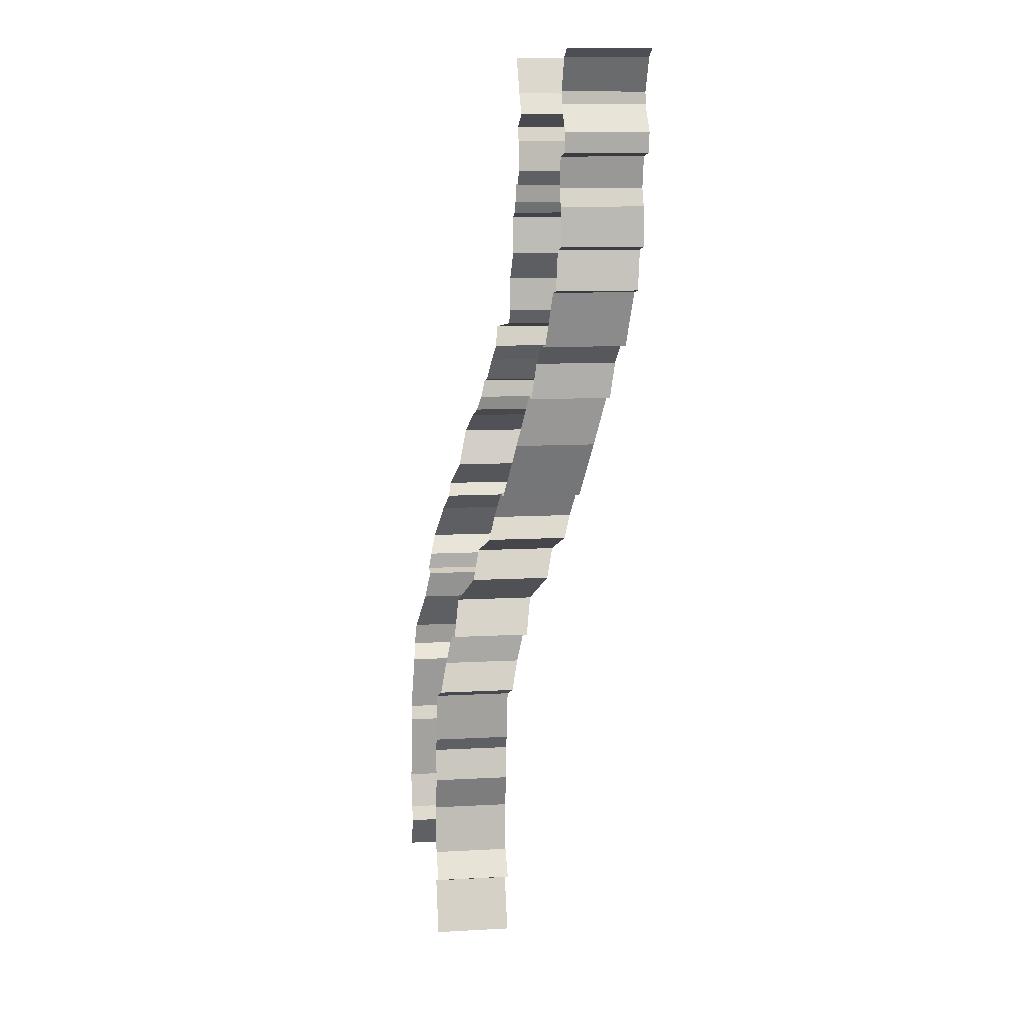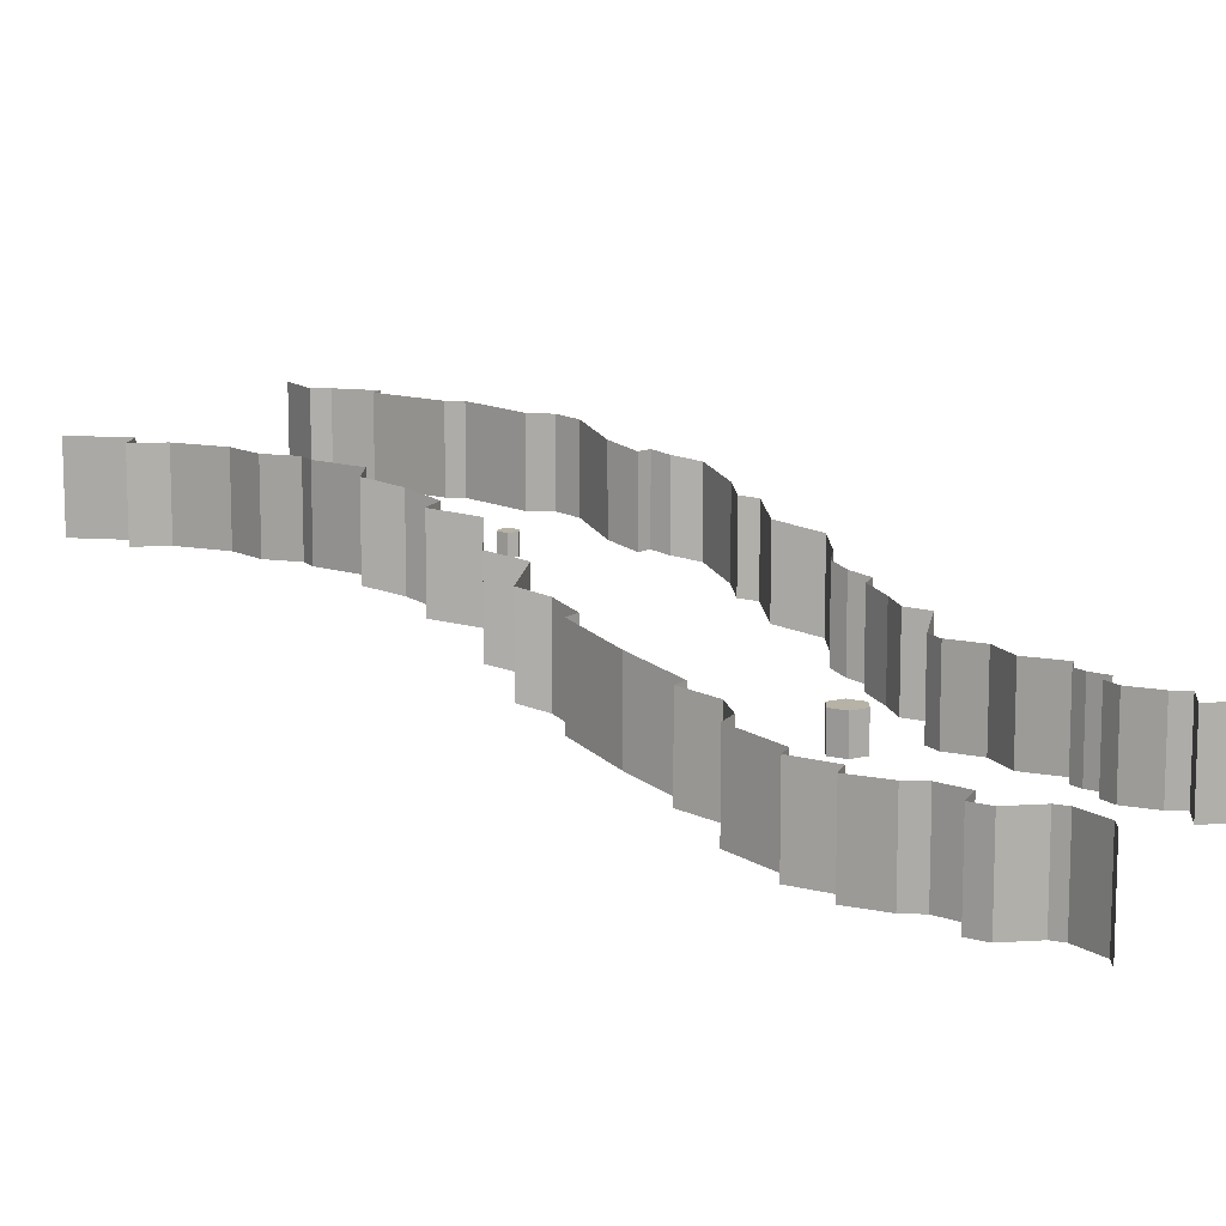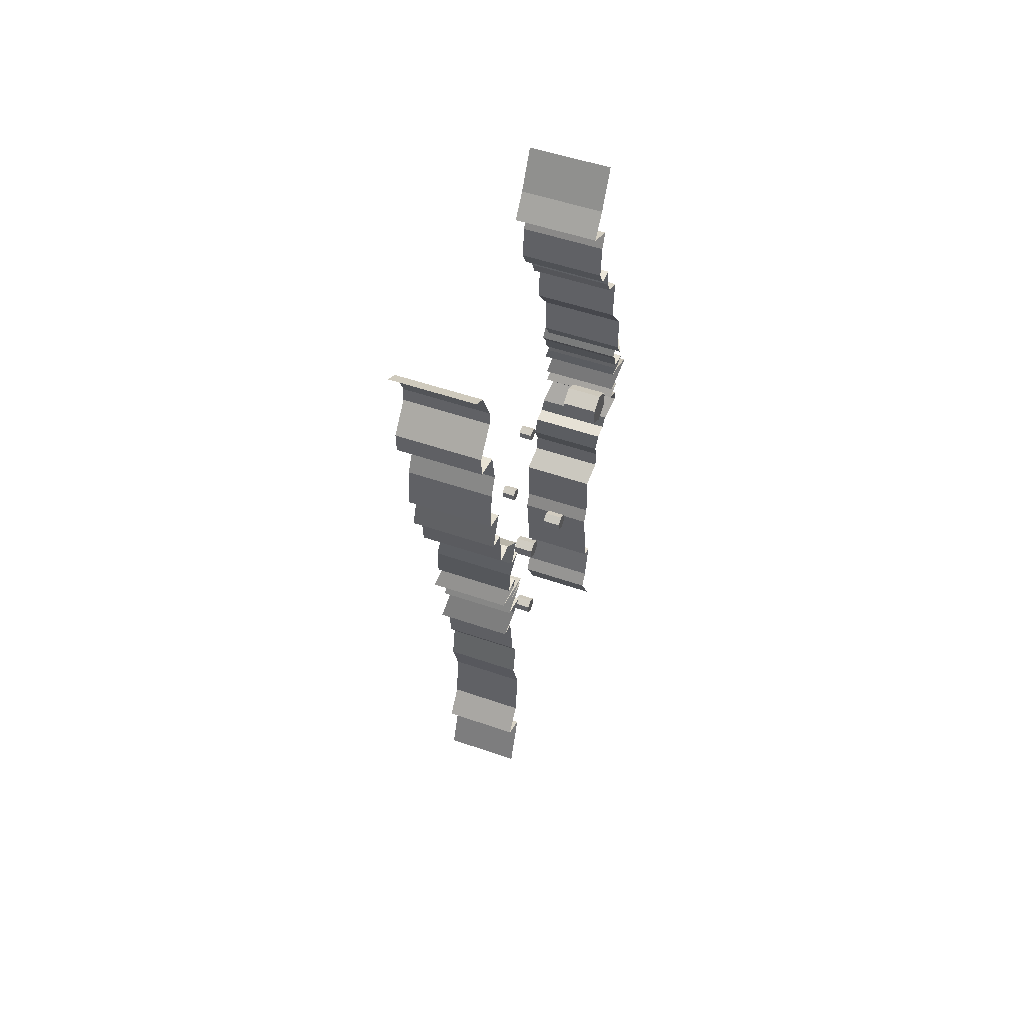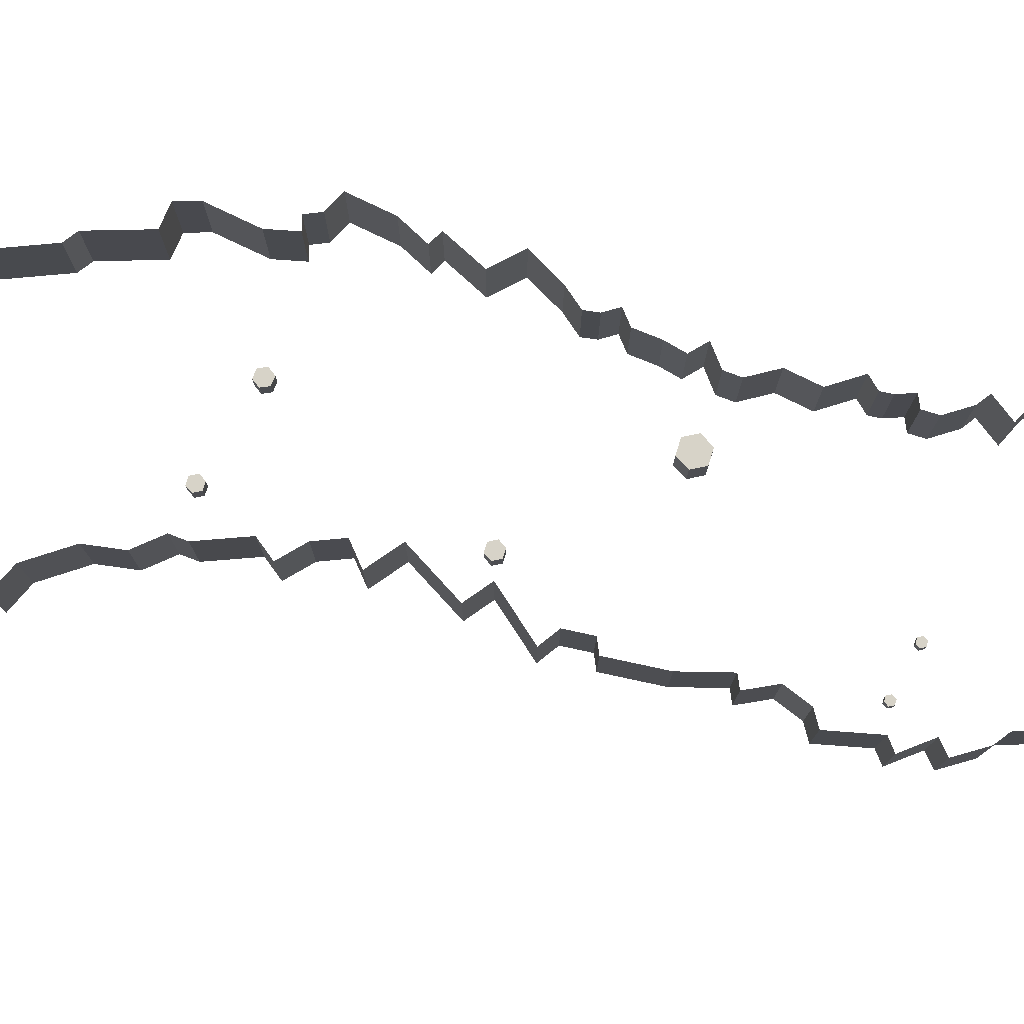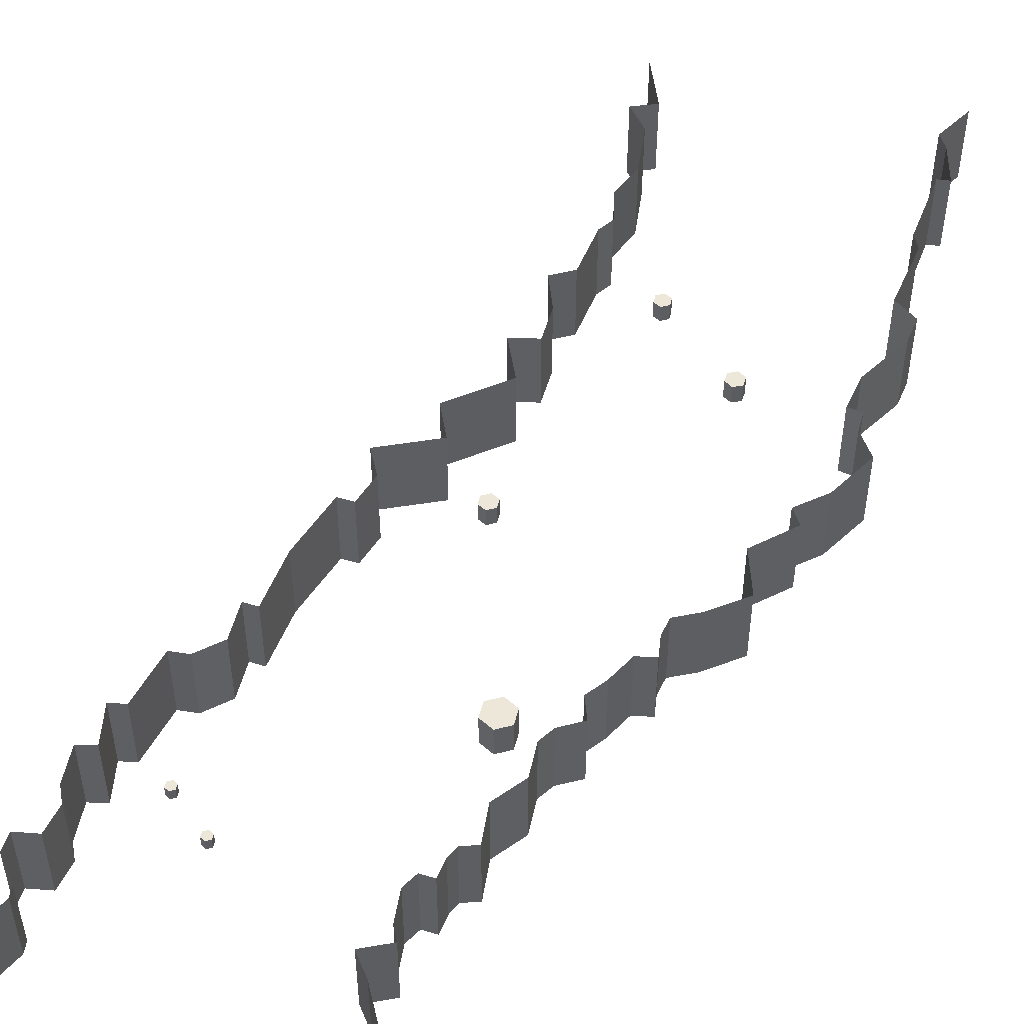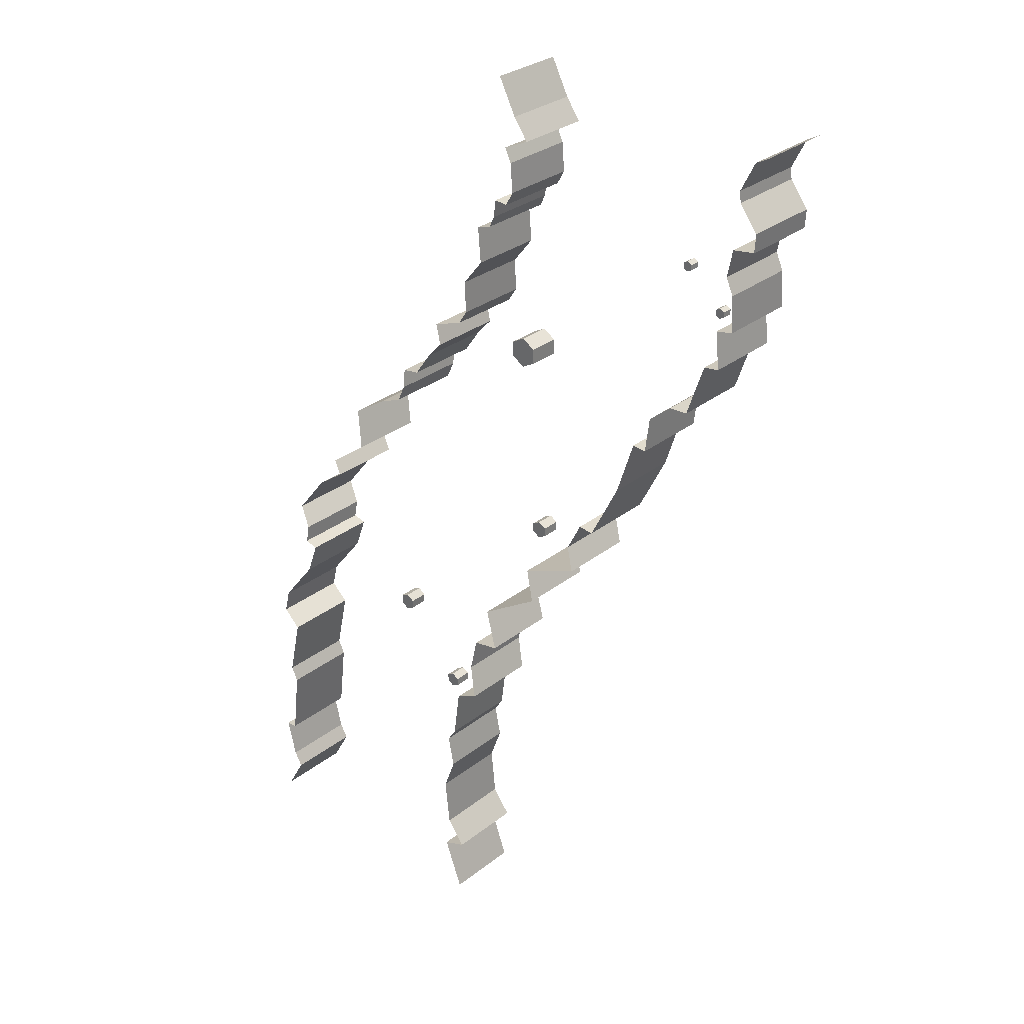
<metadata>
{"format":"obj","ext":"obj","renderer":"f3d","projection":"perspective","resolution":1024,"background":"white","views":[{"elev":10.8,"azim":-97.9,"up":"+Z"},{"elev":12.4,"azim":-60.3,"up":"+Y"},{"elev":48.5,"azim":-68.5,"up":"+Z"},{"elev":77.1,"azim":-102.2,"up":"+Y"},{"elev":49.6,"azim":14.0,"up":"+Y"},{"elev":31.1,"azim":-137.7,"up":"+Z"}]}
</metadata>
<code>
o Plane
v -16.06 -0.8455 84.63
v -16.06 2.581 84.63
v -17.55 -0.8455 85.48
v -17.55 2.581 85.48
v -17.55 -0.8455 87.2
v -17.55 2.581 87.2
v -16.07 -0.8455 88.06
v -16.07 2.581 88.06
v -14.58 -0.8455 87.2
v -14.58 2.581 87.2
v -14.58 -0.8455 85.49
v -14.58 2.581 85.49
v 40.89 14.77 -9.479
v 40.89 20.73 -9.479
v 38.3 14.77 -7.994
v 38.3 20.73 -7.994
v 38.3 14.77 -5.011
v 38.3 20.73 -5.011
v 40.88 14.77 -3.514
v 40.88 20.73 -3.514
v 43.46 14.77 -5
v 43.46 20.73 -5
v 43.47 14.77 -7.982
v 43.47 20.73 -7.982
v 95.91 24.64 -58.31
v 95.91 30.63 -58.31
v 93.22 24.64 -57
v 93.22 30.63 -57
v 93.02 24.64 -54.01
v 93.02 30.63 -54.01
v 95.5 24.64 -52.33
v 95.5 30.63 -52.33
v 98.2 24.64 -53.65
v 98.2 30.63 -53.65
v 98.4 24.64 -56.64
v 98.4 30.63 -56.64
v 58.01 -0.4318 45.58
v 58.01 10.01 45.58
v 53.49 -0.4318 48.17
v 53.49 10.01 48.17
v 53.48 -0.4318 53.39
v 53.48 10.01 53.39
v 57.99 -0.4318 56.01
v 57.99 10.01 56.01
v 62.52 -0.4318 53.41
v 62.52 10.01 53.41
v 62.53 -0.4318 48.19
v 62.53 10.01 48.19
v 71.4 27.28 -80.14
v 71.4 32.59 -80.14
v 69.1 27.28 -78.82
v 69.1 32.59 -78.82
v 69.09 27.28 -76.17
v 69.09 32.59 -76.17
v 71.38 27.28 -74.84
v 71.38 32.59 -74.84
v 73.68 27.28 -76.16
v 73.68 32.59 -76.16
v 73.69 27.28 -78.81
v 73.69 32.59 -78.81
v 43.27 26.4 -61.21
v 43.27 50.86 -61.21
v 50.25 51.61 -64.31
v 50.25 27.16 -64.31
v 52.41 27.16 -80.6
v 52.41 51.61 -80.6
v 55.47 51.61 -85.28
v 55.47 27.16 -85.28
v -1.407 2.593 97.26
v -1.407 -0.8336 97.26
v -1.41 2.593 98.97
v -1.41 -0.8336 98.97
v -2.896 2.593 99.83
v -2.896 -0.8336 99.83
v -4.378 2.593 98.97
v -4.378 -0.8336 98.97
v -4.374 2.593 97.25
v -4.374 -0.8336 97.25
v -2.889 2.593 96.4
v -2.889 -0.8336 96.4
v 53.35 27.16 -95.58
v 53.35 51.61 -95.58
v 57.54 51.61 -106.9
v 57.54 27.16 -106.9
v 55.93 27.16 -122.8
v 55.93 51.61 -122.8
v 49.84 51.61 -130.9
v 49.84 27.16 -130.9
v 57.56 27.16 -133.9
v 57.56 51.61 -133.9
v 51.27 27.16 -150.7
v 51.27 51.61 -150.7
v 46.83 24.29 -51.81
v 46.83 48.74 -51.81
v 46.08 22.36 -42.16
v 46.08 46.82 -42.16
v 37.4 22.36 -40.37
v 37.4 46.82 -40.37
v 42.6 20.48 -28.78
v 42.6 44.93 -28.78
v 25.09 17.38 -18.19
v 25.09 41.84 -18.19
v 29.32 15.11 -9.126
v 29.32 39.57 -9.126
v 11.05 13.97 -2.009
v 11.05 38.42 -2.009
v 14.71 11.76 4.706
v 14.71 36.22 4.706
v 11.2 10.08 13.16
v 11.2 34.53 13.16
v 6.209 10.08 12.78
v 6.209 34.53 12.78
v -1.032 6.837 30.13
v -1.032 31.29 30.13
v -4.196 3.301 46.16
v -4.197 27.76 46.16
v -8.782 3.301 45.79
v -8.782 27.76 45.79
v -9.139 1.843 56.71
v -9.139 26.3 56.71
v -16.46 1.476 62.99
v -16.46 25.93 62.99
v -22.45 1.224 63.24
v -22.45 25.68 63.24
v -27.09 -0.3868 79.79
v -27.09 24.07 79.79
v -32.16 -0.3868 80.66
v -32.16 24.07 80.66
v -30.2 -1.235 92.44
v -30.2 23.22 92.44
v -35.86 -1.235 93.71
v -35.86 23.22 93.71
v -35.14 -1.235 105.3
v -35.14 23.22 105.3
v -32.72 -1.235 110.6
v -32.72 23.22 110.6
v -34.45 -1.235 119.6
v -34.45 23.22 119.6
v -41.72 -1.235 120.8
v -41.72 23.22 120.8
v -42.07 -1.235 126.7
v -42.07 23.22 126.7
v -35.98 -1.235 134.4
v -35.98 23.22 134.4
v -35.61 -1.235 138
v -35.61 23.22 138
v -40.27 -1.235 147.5
v -40.27 23.22 147.5
v -44.52 -1.235 149.8
v -44.52 23.22 149.8
v 55.99 -1.235 150
v 55.99 23.22 150
v 49.96 -1.235 138.6
v 49.96 23.22 138.6
v 45.01 -1.235 131.8
v 45.01 23.22 131.8
v 53.78 -1.235 127.7
v 53.78 23.22 127.7
v 51.65 -1.235 123.2
v 51.65 23.22 123.2
v 50.86 -1.235 113.5
v 50.86 23.22 113.5
v 53.54 -1.235 108.8
v 53.54 23.22 108.8
v 58 -1.235 109.2
v 58 23.22 109.2
v 58.88 -1.235 103.2
v 58.88 23.22 103.2
v 60.57 -1.235 99.52
v 60.57 23.22 99.52
v 65.7 -1.235 97.78
v 65.7 23.22 97.78
v 64.66 -1.235 85.77
v 64.66 23.22 85.77
v 71.87 -1.235 76.72
v 71.87 23.22 76.72
v 71.54 -1.235 65.93
v 71.54 23.22 65.93
v 74.63 -1.235 61.12
v 74.63 23.22 61.12
v 82.15 1.955 59.33
v 82.15 26.41 59.33
v 79.82 2.68 52.78
v 79.82 27.14 52.78
v 84.49 3.529 47.41
v 84.49 27.98 47.41
v 89.16 4.778 39.91
v 89.16 29.23 39.91
v 95.06 4.778 38.82
v 95.06 29.23 38.82
v 94.33 6.071 33.01
v 94.33 30.53 33.01
v 95.64 7.501 28.27
v 95.64 31.96 28.27
v 103.1 8.193 25.23
v 103.1 32.65 25.23
v 114.2 9.412 17.99
v 114.2 33.87 17.99
v 110.2 12.23 6.076
v 110.2 36.69 6.076
v 121.9 14.38 -2.783
v 121.9 38.83 -2.783
v 118.8 15.25 -7.065
v 118.8 39.71 -7.065
v 127.5 16.43 -13.36
v 127.5 40.88 -13.36
v 136 18.99 -25.3
v 136 43.45 -25.3
v 131 20.85 -31.49
v 131 45.3 -31.49
v 131.2 21.75 -37.04
v 131.2 46.21 -37.04
v 126.8 21.75 -38.11
v 126.8 46.21 -38.11
v 128.9 23.47 -47.63
v 128.9 47.93 -47.63
v 138.5 26.03 -60.99
v 138.5 50.49 -60.99
v 139.8 26.66 -68.52
v 139.8 51.11 -68.52
v 132.9 27.49 -73.14
v 132.9 51.95 -73.14
v 136.4 28.45 -92.67
v 136.4 52.91 -92.67
v 134.2 28.45 -97.39
v 134.2 52.91 -97.39
v 137 28.45 -120.5
v 137 52.91 -120.5
v 141 28.45 -120.9
v 141 52.91 -120.9
v 137.8 28.45 -133.8
v 137.8 52.91 -133.8
v 135.1 28.45 -138.6
v 135.1 52.91 -138.6
v 141.8 28.45 -150.2
v 141.8 52.91 -150.2
f 1 3 4 2
f 3 5 6 4
f 5 7 8 6
f 7 9 10 8
f 4 6 8 10 12 2
f 9 11 12 10
f 11 1 2 12
f 1 11 9 7 5 3
f 13 15 16 14
f 15 17 18 16
f 17 19 20 18
f 19 21 22 20
f 16 18 20 22 24 14
f 21 23 24 22
f 23 13 14 24
f 13 23 21 19 17 15
f 25 27 28 26
f 27 29 30 28
f 29 31 32 30
f 31 33 34 32
f 28 30 32 34 36 26
f 33 35 36 34
f 35 25 26 36
f 25 35 33 31 29 27
f 37 39 40 38
f 39 41 42 40
f 41 43 44 42
f 43 45 46 44
f 40 42 44 46 48 38
f 45 47 48 46
f 47 37 38 48
f 37 47 45 43 41 39
f 49 51 52 50
f 51 53 54 52
f 53 55 56 54
f 55 57 58 56
f 52 54 56 58 60 50
f 57 59 60 58
f 59 49 50 60
f 49 59 57 55 53 51
f 63 62 61 64
f 66 63 64 65
f 67 66 65 68
f 82 67 68 81
f 80 70 72 74 76 78
f 70 80 79 69
f 72 70 69 71
f 77 75 73 71 69 79
f 74 72 71 73
f 76 74 73 75
f 78 76 75 77
f 80 78 77 79
f 83 82 81 84
f 86 83 84 85
f 87 86 85 88
f 90 87 88 89
f 92 90 89 91
f 62 94 93 61
f 94 96 95 93
f 96 98 97 95
f 98 100 99 97
f 100 102 101 99
f 102 104 103 101
f 104 106 105 103
f 106 108 107 105
f 108 110 109 107
f 110 112 111 109
f 112 114 113 111
f 114 116 115 113
f 116 118 117 115
f 118 120 119 117
f 120 122 121 119
f 122 124 123 121
f 124 126 125 123
f 126 128 127 125
f 128 130 129 127
f 130 132 131 129
f 132 134 133 131
f 134 136 135 133
f 136 138 137 135
f 138 140 139 137
f 140 142 141 139
f 142 144 143 141
f 144 146 145 143
f 146 148 147 145
f 148 150 149 147
f 152 154 153 151
f 154 156 155 153
f 156 158 157 155
f 158 160 159 157
f 160 162 161 159
f 162 164 163 161
f 164 166 165 163
f 166 168 167 165
f 168 170 169 167
f 170 172 171 169
f 172 174 173 171
f 174 176 175 173
f 176 178 177 175
f 178 180 179 177
f 180 182 181 179
f 182 184 183 181
f 184 186 185 183
f 186 188 187 185
f 188 190 189 187
f 190 192 191 189
f 192 194 193 191
f 194 196 195 193
f 196 198 197 195
f 198 200 199 197
f 200 202 201 199
f 202 204 203 201
f 204 206 205 203
f 206 208 207 205
f 208 210 209 207
f 210 212 211 209
f 212 214 213 211
f 214 216 215 213
f 216 218 217 215
f 218 220 219 217
f 220 222 221 219
f 222 224 223 221
f 224 226 225 223
f 226 228 227 225
f 228 230 229 227
f 230 232 231 229
f 232 234 233 231
f 234 236 235 233

</code>
